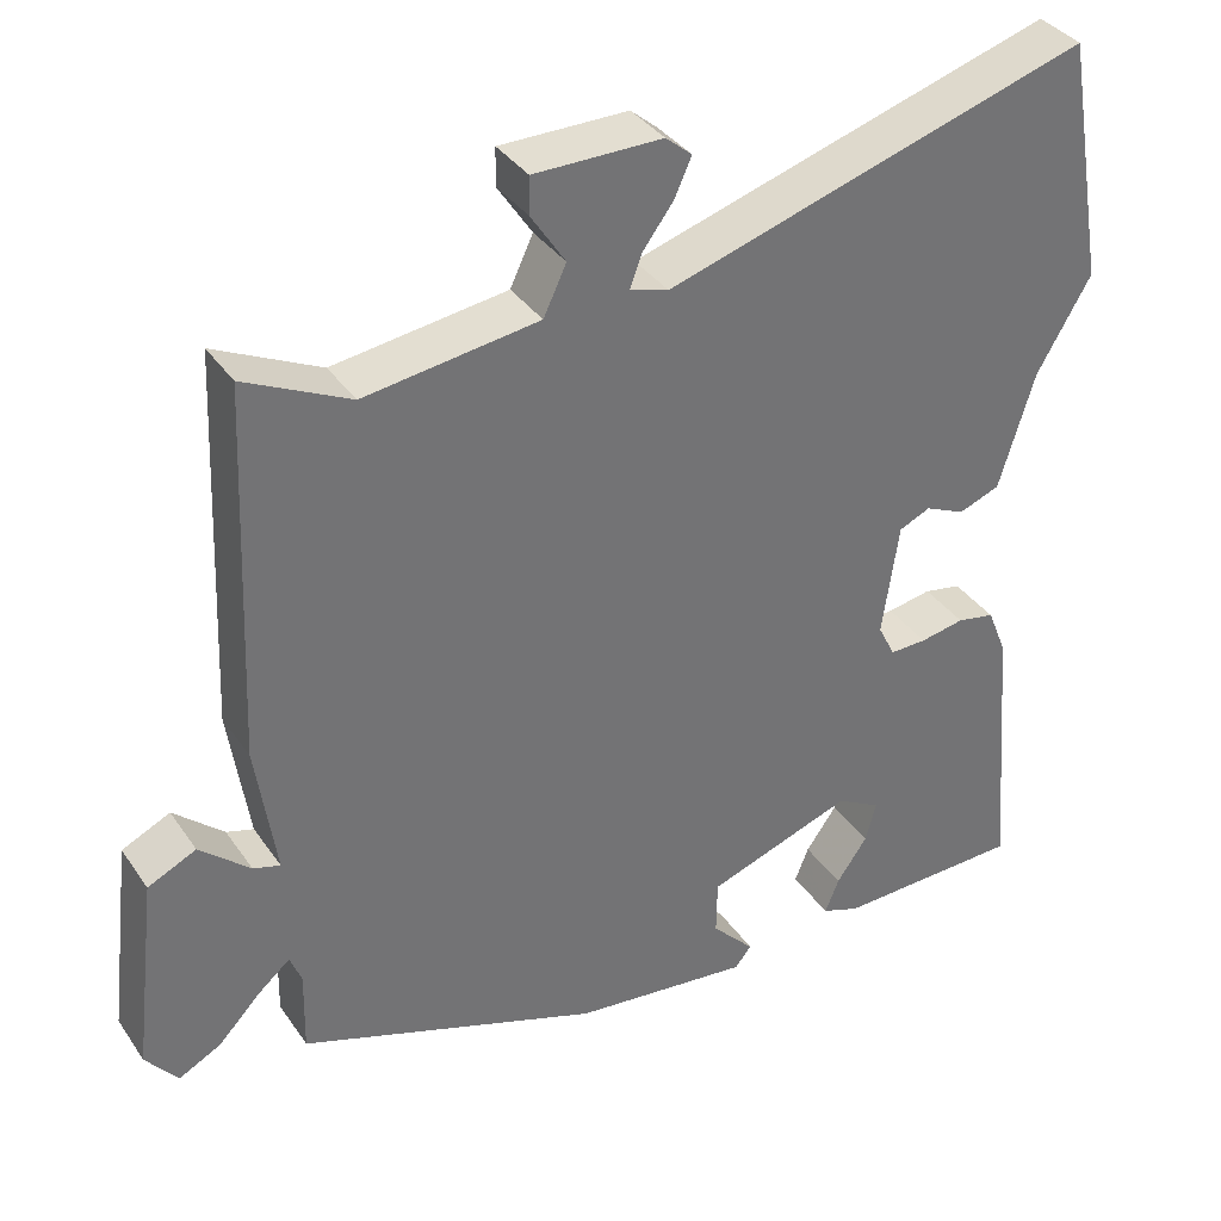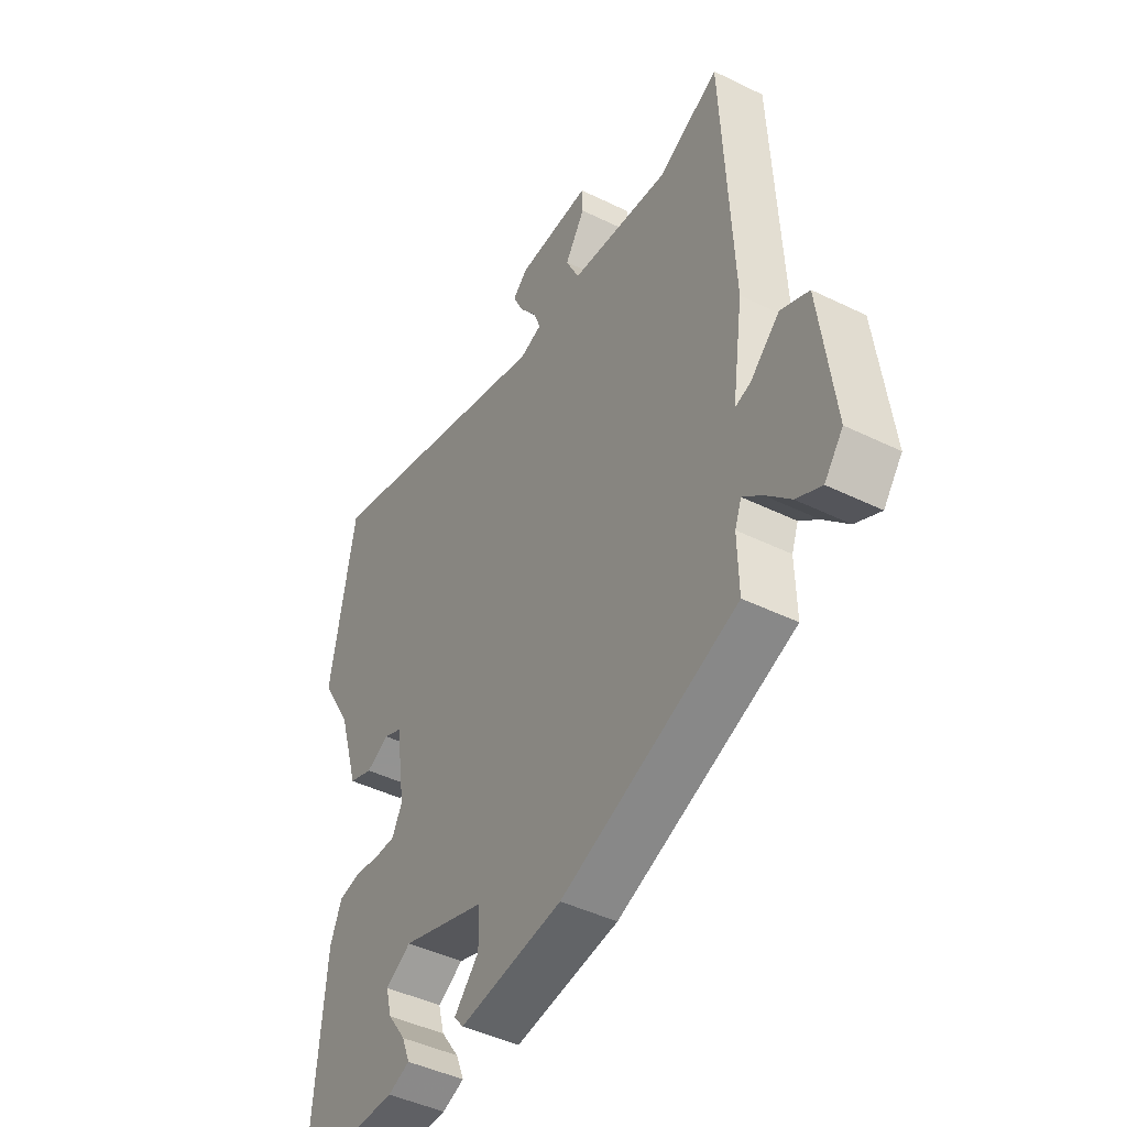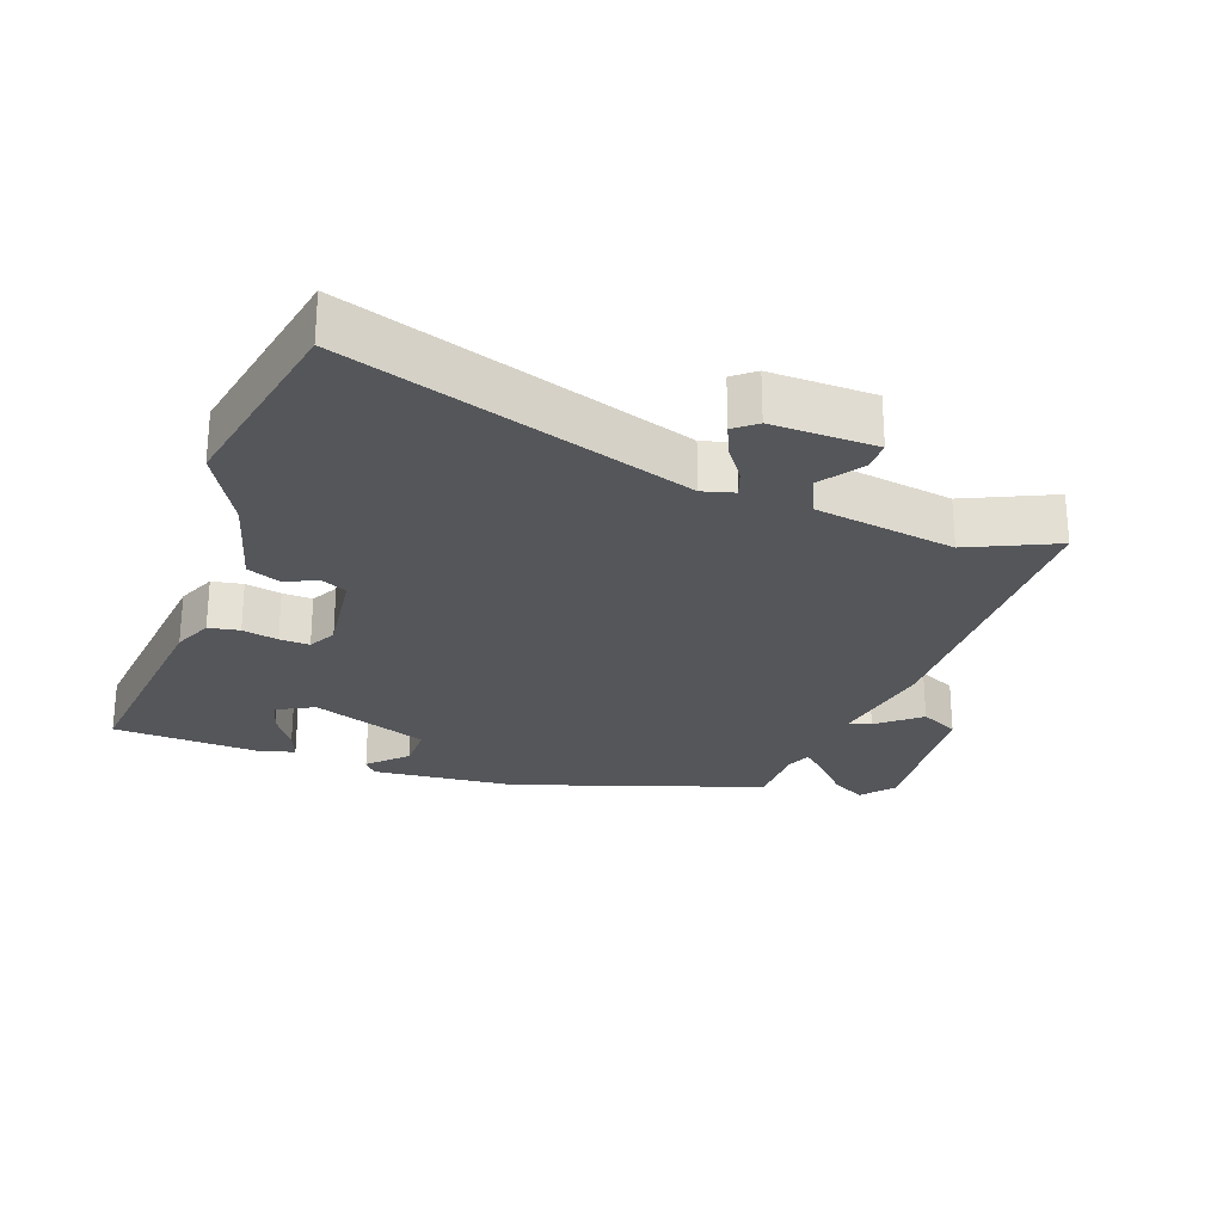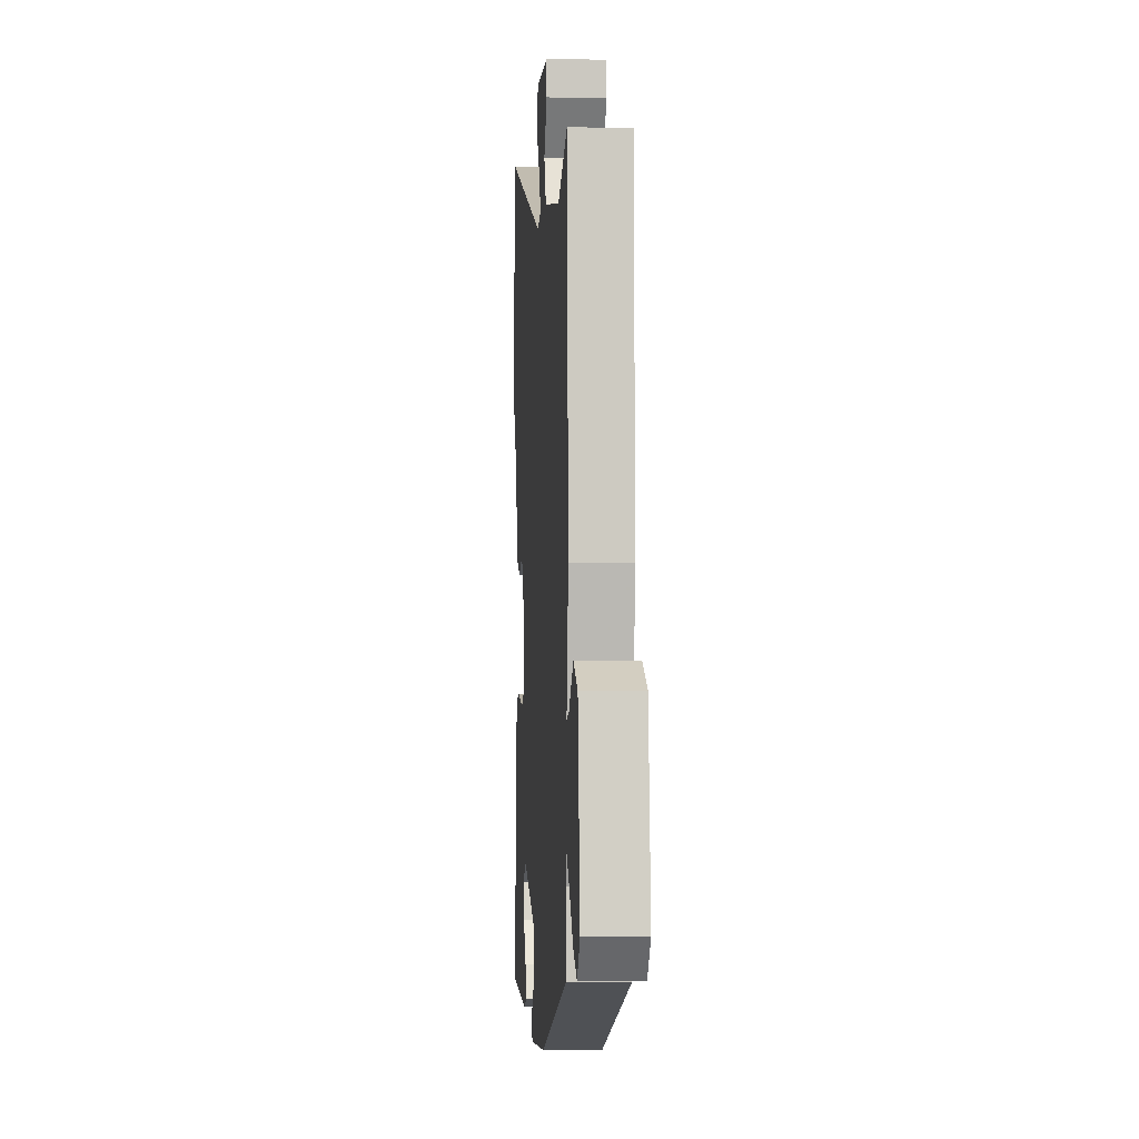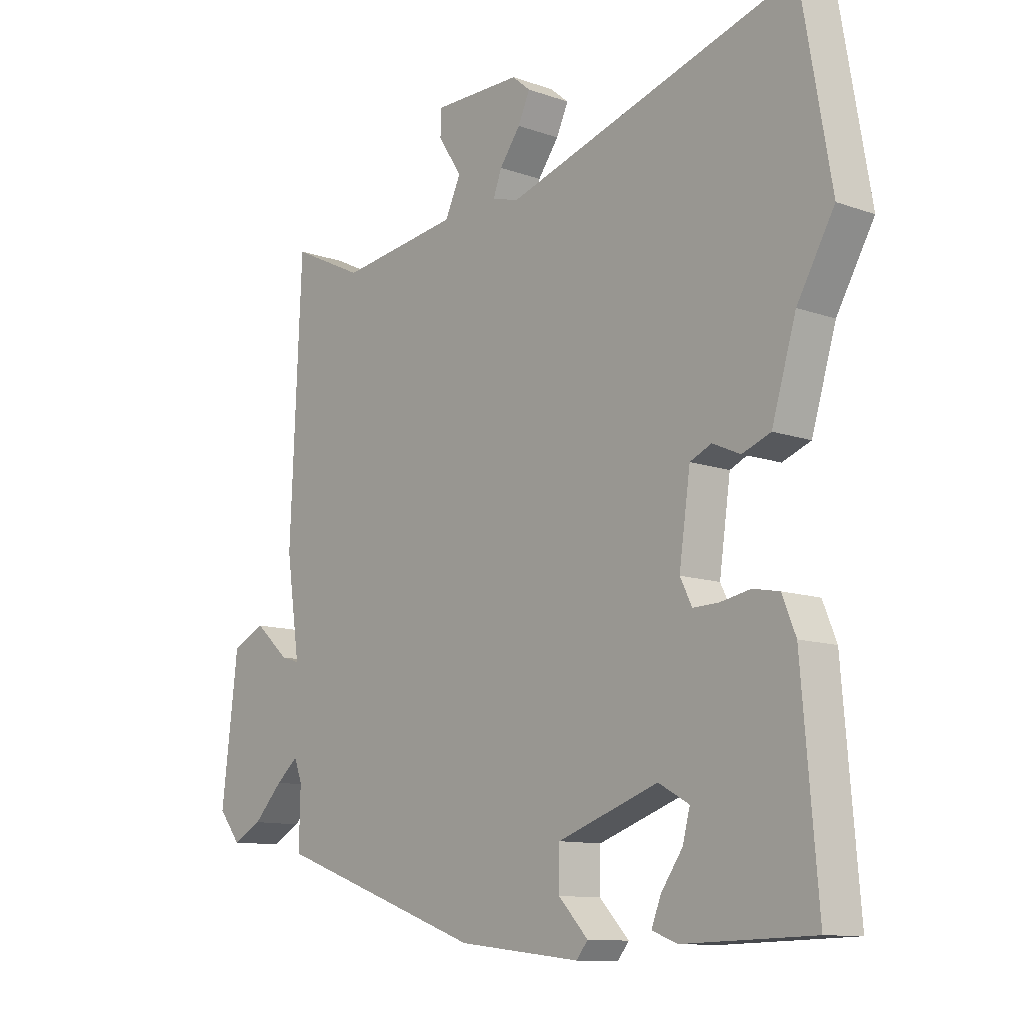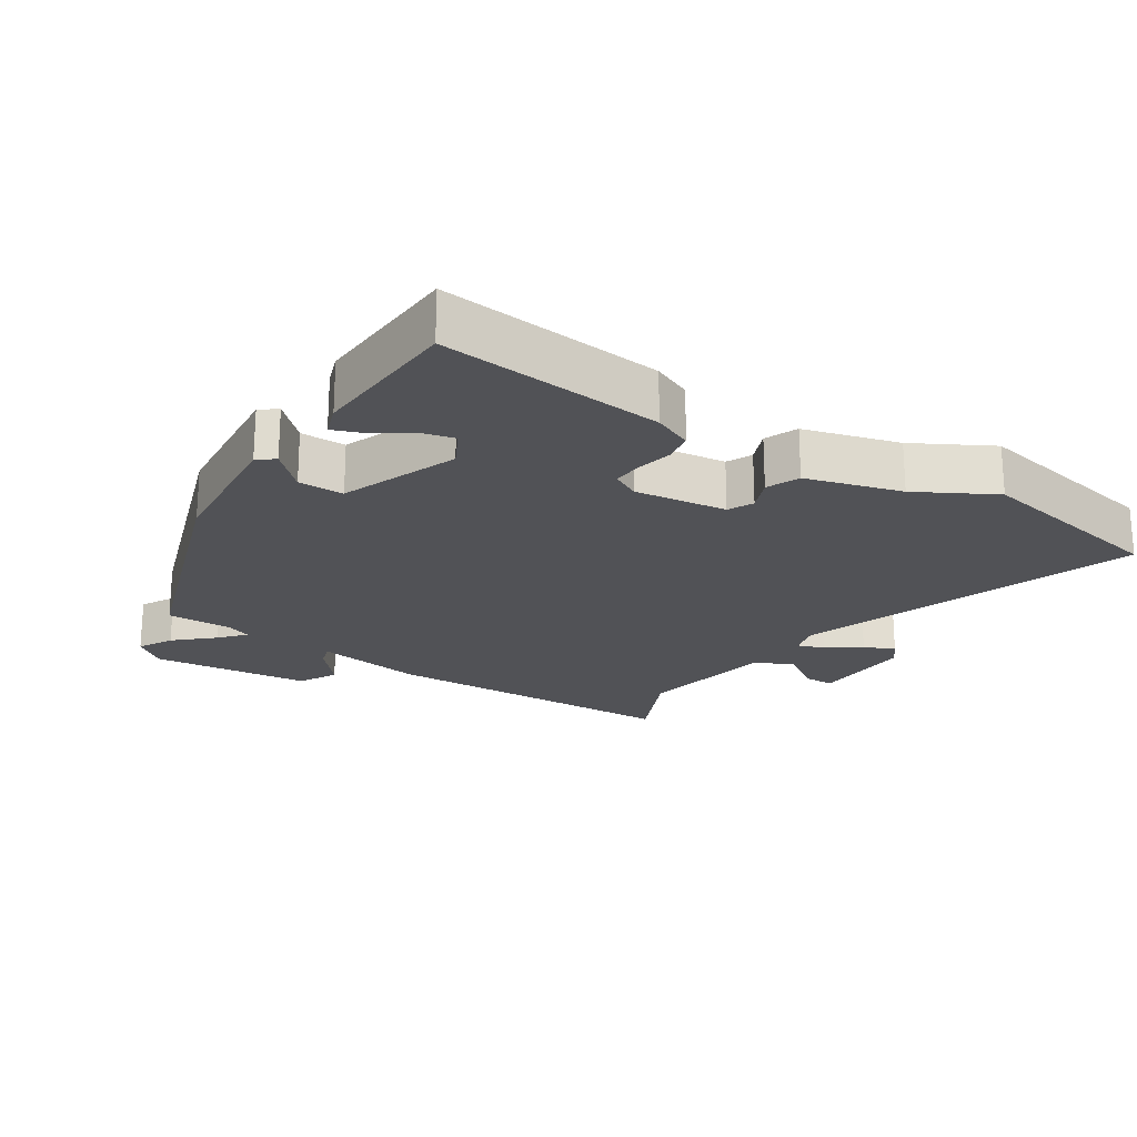
<metadata>
{"format":"obj","ext":"obj","renderer":"f3d","projection":"perspective","resolution":1024,"background":"white","views":[{"elev":36.3,"azim":149.8,"up":"+Z"},{"elev":-45.1,"azim":60.5,"up":"+Z"},{"elev":-25.7,"azim":-21.1,"up":"+Y"},{"elev":-0.5,"azim":85.8,"up":"+Z"},{"elev":-11.2,"azim":-130.9,"up":"+Z"},{"elev":-21.3,"azim":-124.3,"up":"+Y"}]}
</metadata>
<code>
v -0.528 0.07 0.338
v -0.476 0.07 0.639
v 0.04 0.07 0.483
v 0.087 0.07 0.497
v 0.072 0.07 0.537
v 0.035 0.07 0.587
v 0.014 0.07 0.633
v 0.046 0.07 0.66
v 0.202 0.07 0.66
v 0.203 0.07 0.615
v 0.161 0.07 0.551
v 0.189 0.07 0.492
v 0.401 0.07 0.463
v 0.529 0.07 0.525
v 0.549 0.07 0.069
v 0.525 0.07 -0.095
v 0.558 0.07 -0.085
v 0.619 0.07 -0.031
v 0.678 0.07 -0.059
v 0.707 0.07 -0.299
v 0.668 0.07 -0.348
v 0.616 0.07 -0.321
v 0.564 0.07 -0.267
v 0.525 0.07 -0.234
v 0.511 0.07 -0.271
v 0.513 0.07 -0.371
v 0.144 0.07 -0.503
v -0.073 0.07 -0.528
v -0.093 0.07 -0.503
v -0.041 0.07 -0.448
v -0.042 0.07 -0.38
v -0.22 0.07 -0.318
v -0.274 0.07 -0.348
v -0.261 0.07 -0.397
v -0.223 0.07 -0.451
v -0.206 0.07 -0.494
v -0.252 0.07 -0.511
v -0.48 0.07 -0.505
v -0.452 0.07 -0.169
v -0.428 0.07 -0.11
v -0.382 0.07 -0.101
v -0.328 0.07 -0.111
v -0.283 0.07 -0.112
v -0.262 0.07 -0.07
v -0.282 0.07 0.068
v -0.32 0.07 0.085
v -0.369 0.07 0.063
v -0.419 0.07 0.082
v -0.462 0.07 0.224
v -0.528 0 0.338
v -0.476 0 0.639
v 0.04 0 0.483
v 0.087 0 0.497
v 0.072 0 0.537
v 0.035 0 0.587
v 0.014 0 0.633
v 0.046 0 0.66
v 0.202 0 0.66
v 0.203 0 0.615
v 0.161 0 0.551
v 0.189 0 0.492
v 0.401 0 0.463
v 0.529 0 0.525
v 0.549 0 0.069
v 0.525 0 -0.095
v 0.558 0 -0.085
v 0.619 0 -0.031
v 0.678 0 -0.059
v 0.707 0 -0.299
v 0.668 0 -0.348
v 0.616 0 -0.321
v 0.564 0 -0.267
v 0.525 0 -0.234
v 0.511 0 -0.271
v 0.513 0 -0.371
v 0.144 0 -0.503
v -0.073 0 -0.528
v -0.093 0 -0.503
v -0.041 0 -0.448
v -0.042 0 -0.38
v -0.22 0 -0.318
v -0.274 0 -0.348
v -0.261 0 -0.397
v -0.223 0 -0.451
v -0.206 0 -0.494
v -0.252 0 -0.511
v -0.48 0 -0.505
v -0.452 0 -0.169
v -0.428 0 -0.11
v -0.382 0 -0.101
v -0.328 0 -0.111
v -0.283 0 -0.112
v -0.262 0 -0.07
v -0.282 0 0.068
v -0.32 0 0.085
v -0.369 0 0.063
v -0.419 0 0.082
v -0.462 0 0.224
f 46 47 48 49
f 45 46 49 1
f 39 40 41 42
f 39 42 43
f 38 39 43
f 34 35 36 37
f 33 34 37 38
f 27 28 29 30
f 25 26 27 30
f 24 25 30 31
f 20 21 22 23
f 20 23 24
f 17 18 19 20
f 16 17 20 24
f 13 14 15 16
f 12 13 16 24
f 11 12 24 31
f 9 10 11
f 8 9 11
f 5 6 7 8
f 4 5 8 11
f 45 1 2 3
f 44 45 3 4
f 33 38 43
f 32 33 43 44
f 31 32 44
f 4 11 31 44
f 98 97 96 95
f 50 98 95 94
f 91 90 89 88
f 92 91 88
f 92 88 87
f 86 85 84 83
f 87 86 83 82
f 79 78 77 76
f 79 76 75 74
f 80 79 74 73
f 72 71 70 69
f 73 72 69
f 69 68 67 66
f 73 69 66 65
f 65 64 63 62
f 73 65 62 61
f 80 73 61 60
f 60 59 58
f 60 58 57
f 57 56 55 54
f 60 57 54 53
f 52 51 50 94
f 53 52 94 93
f 92 87 82
f 93 92 82 81
f 93 81 80
f 93 80 60 53
f 1 50 51 2
f 2 51 52 3
f 3 52 53 4
f 4 53 54 5
f 5 54 55 6
f 6 55 56 7
f 7 56 57 8
f 8 57 58 9
f 9 58 59 10
f 10 59 60 11
f 11 60 61 12
f 12 61 62 13
f 13 62 63 14
f 14 63 64 15
f 15 64 65 16
f 16 65 66 17
f 17 66 67 18
f 18 67 68 19
f 19 68 69 20
f 20 69 70 21
f 21 70 71 22
f 22 71 72 23
f 23 72 73 24
f 24 73 74 25
f 25 74 75 26
f 26 75 76 27
f 27 76 77 28
f 28 77 78 29
f 29 78 79 30
f 30 79 80 31
f 31 80 81 32
f 32 81 82 33
f 33 82 83 34
f 34 83 84 35
f 35 84 85 36
f 36 85 86 37
f 37 86 87 38
f 38 87 88 39
f 39 88 89 40
f 40 89 90 41
f 41 90 91 42
f 42 91 92 43
f 43 92 93 44
f 44 93 94 45
f 45 94 95 46
f 46 95 96 47
f 47 96 97 48
f 48 97 98 49
f 49 98 50 1

</code>
